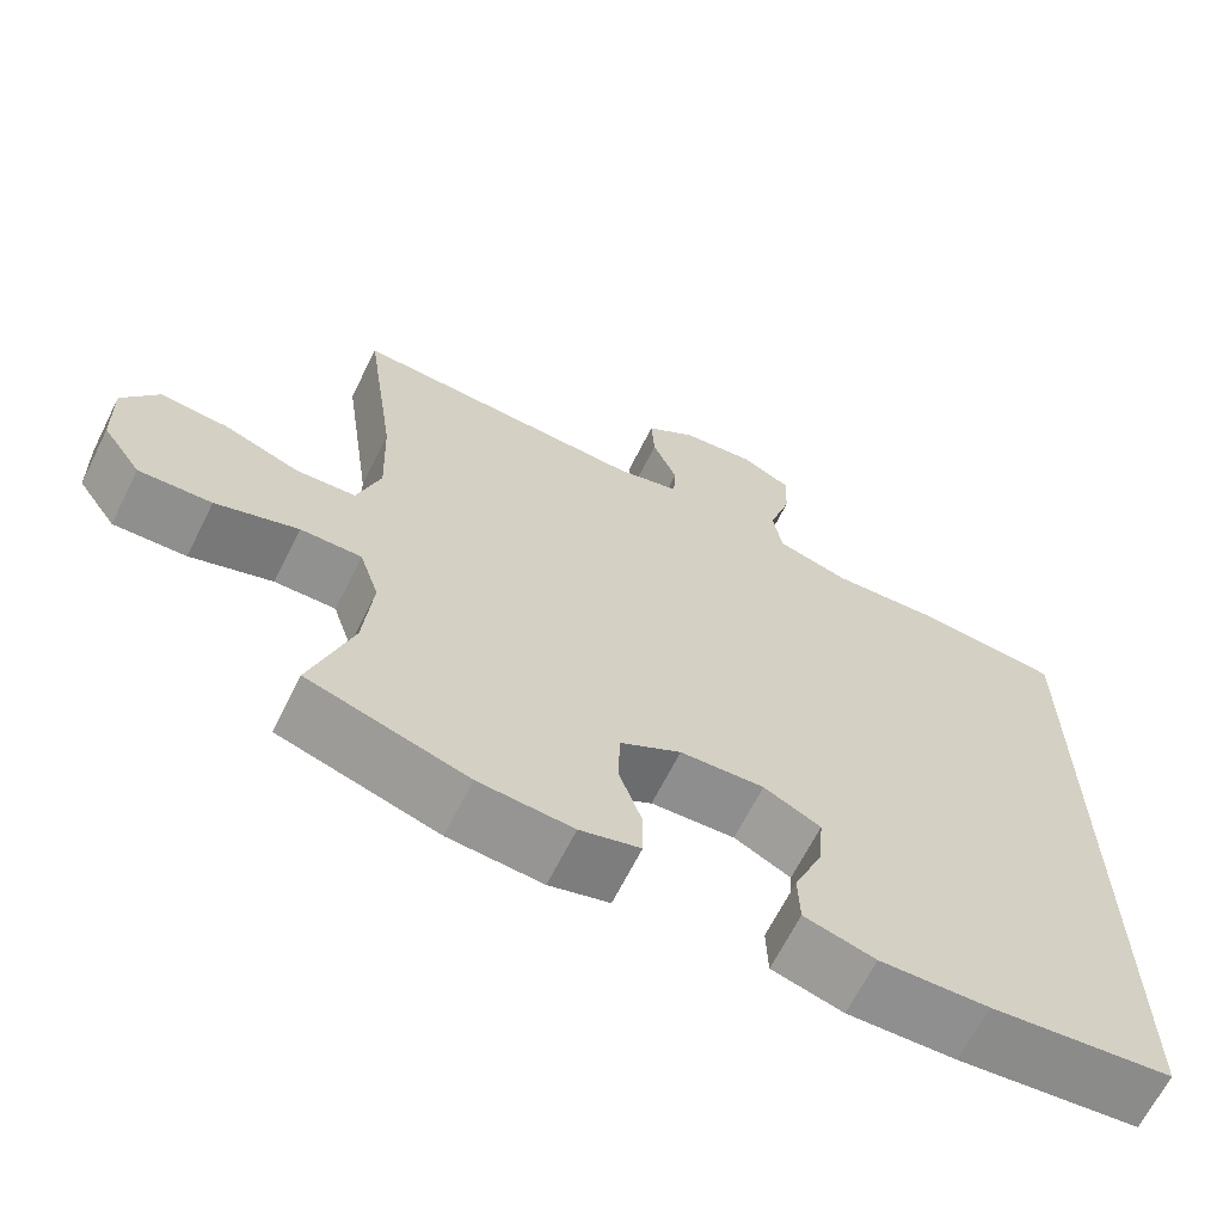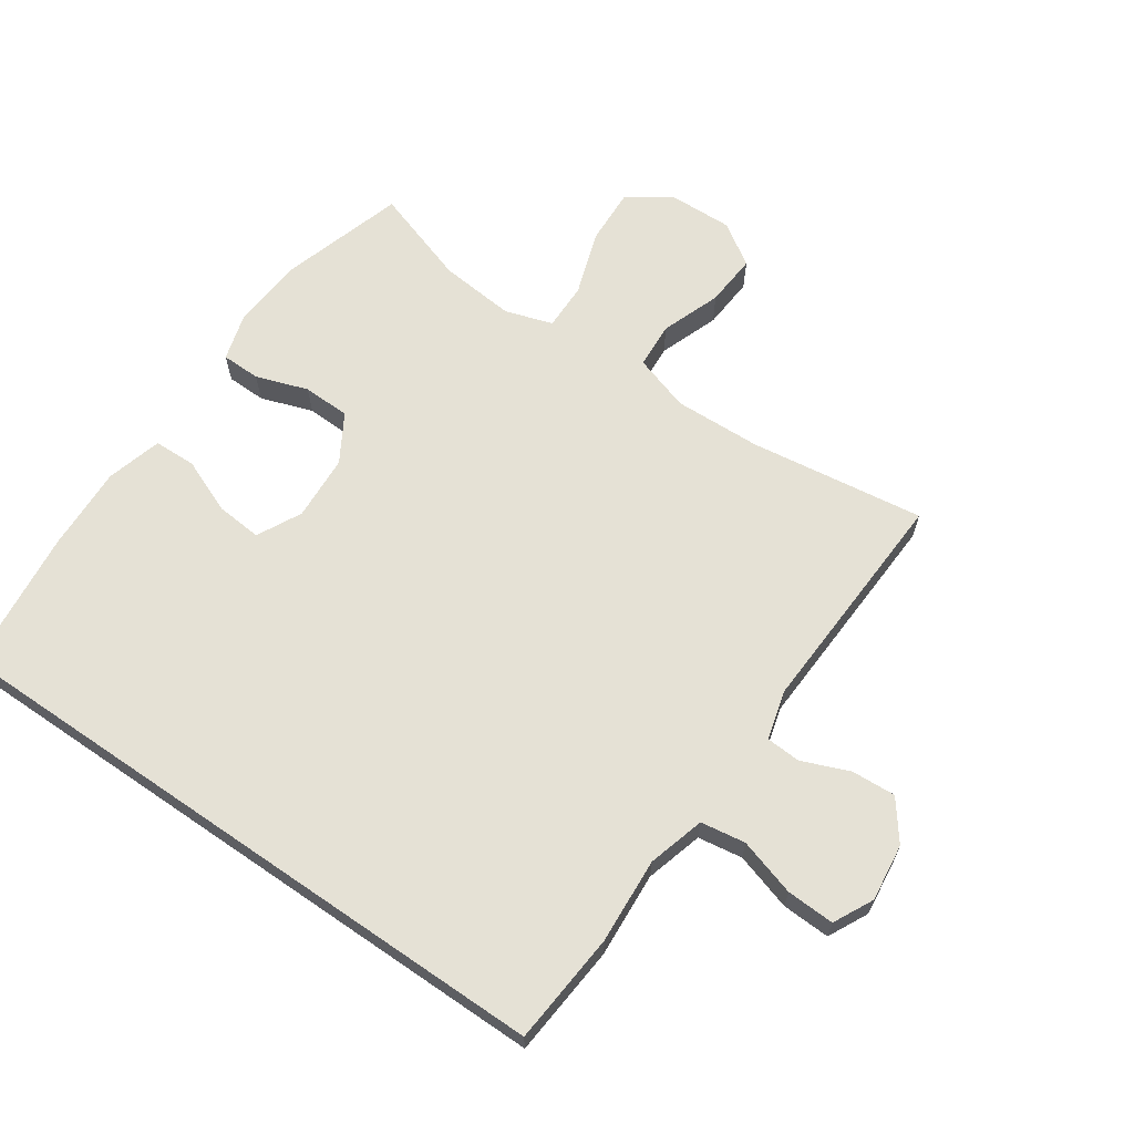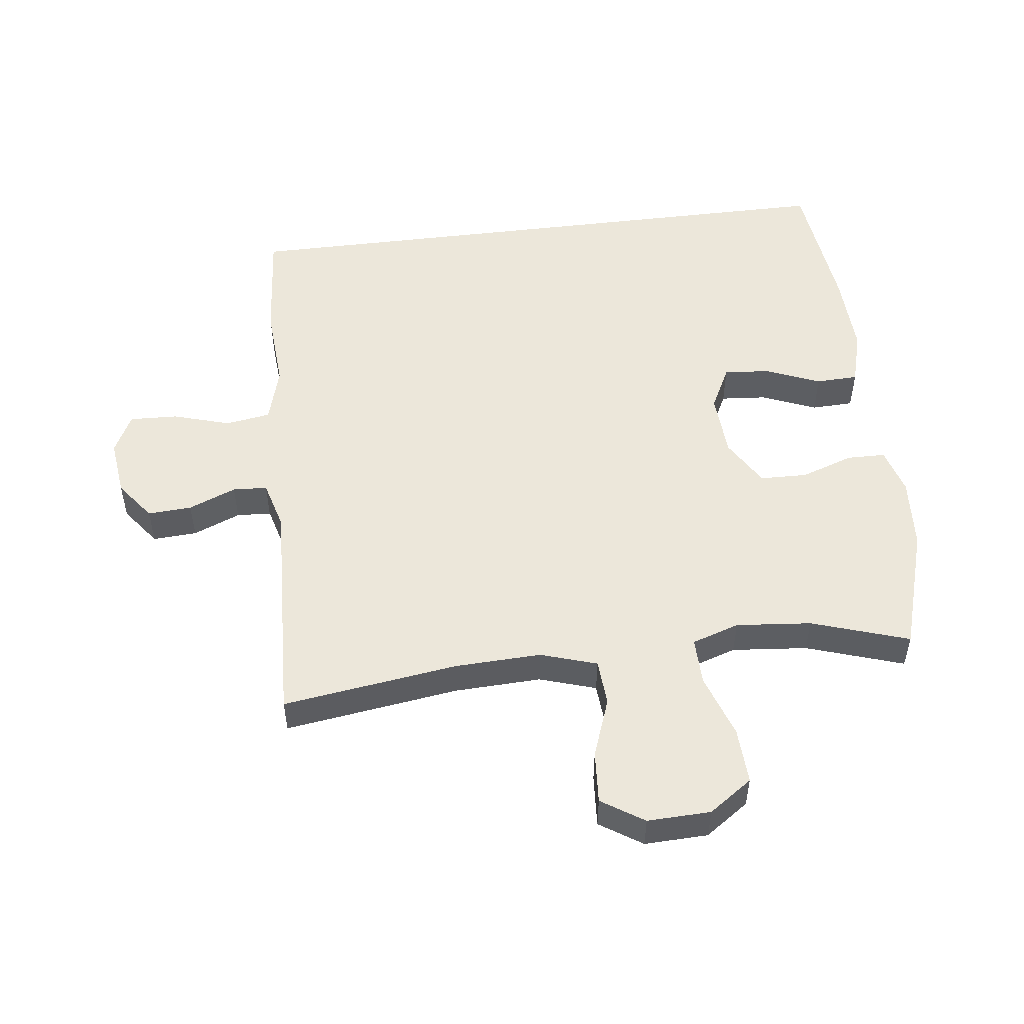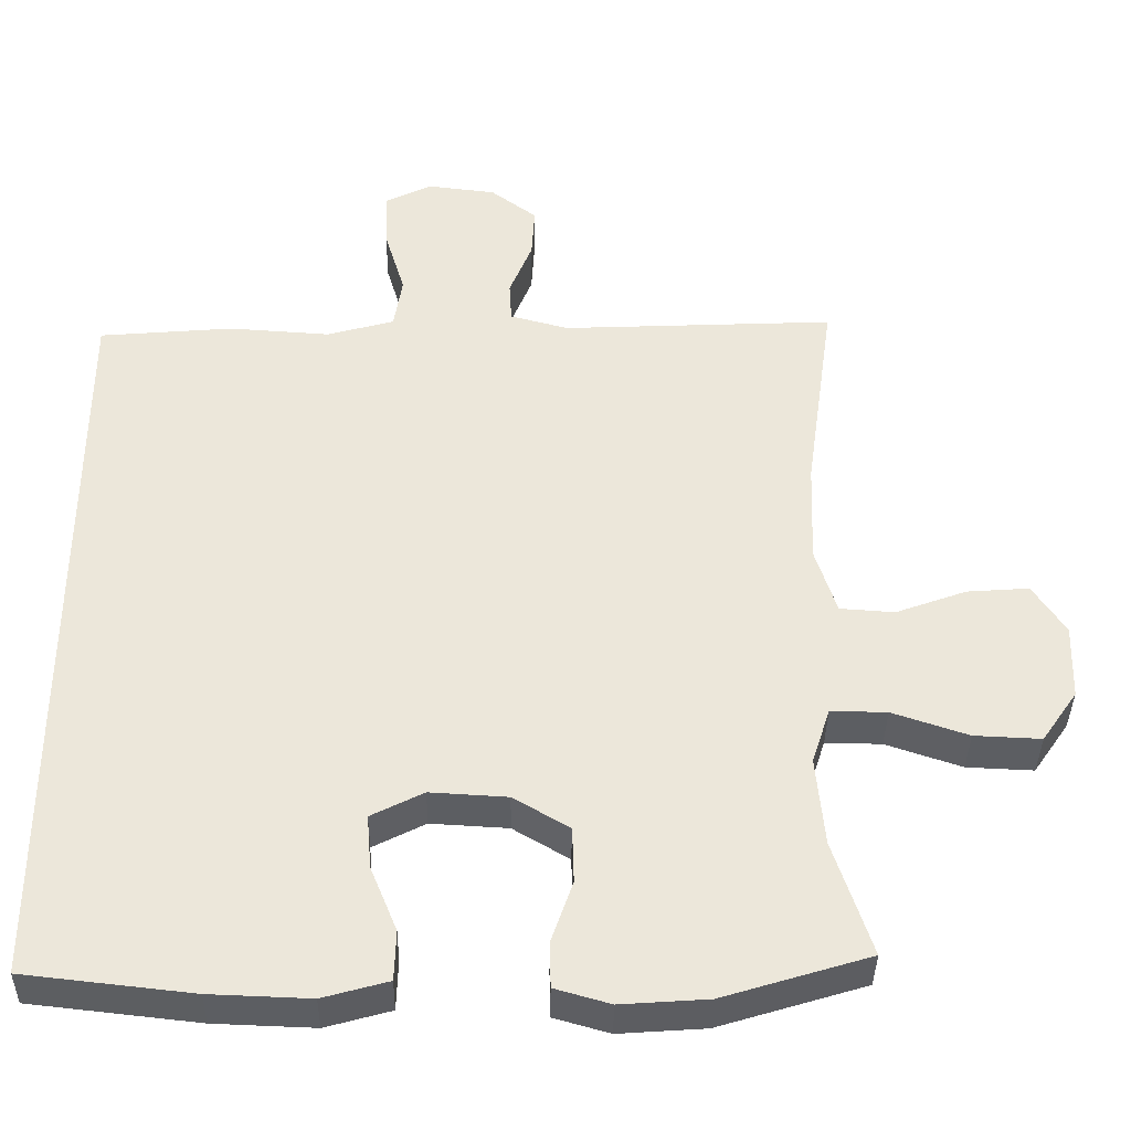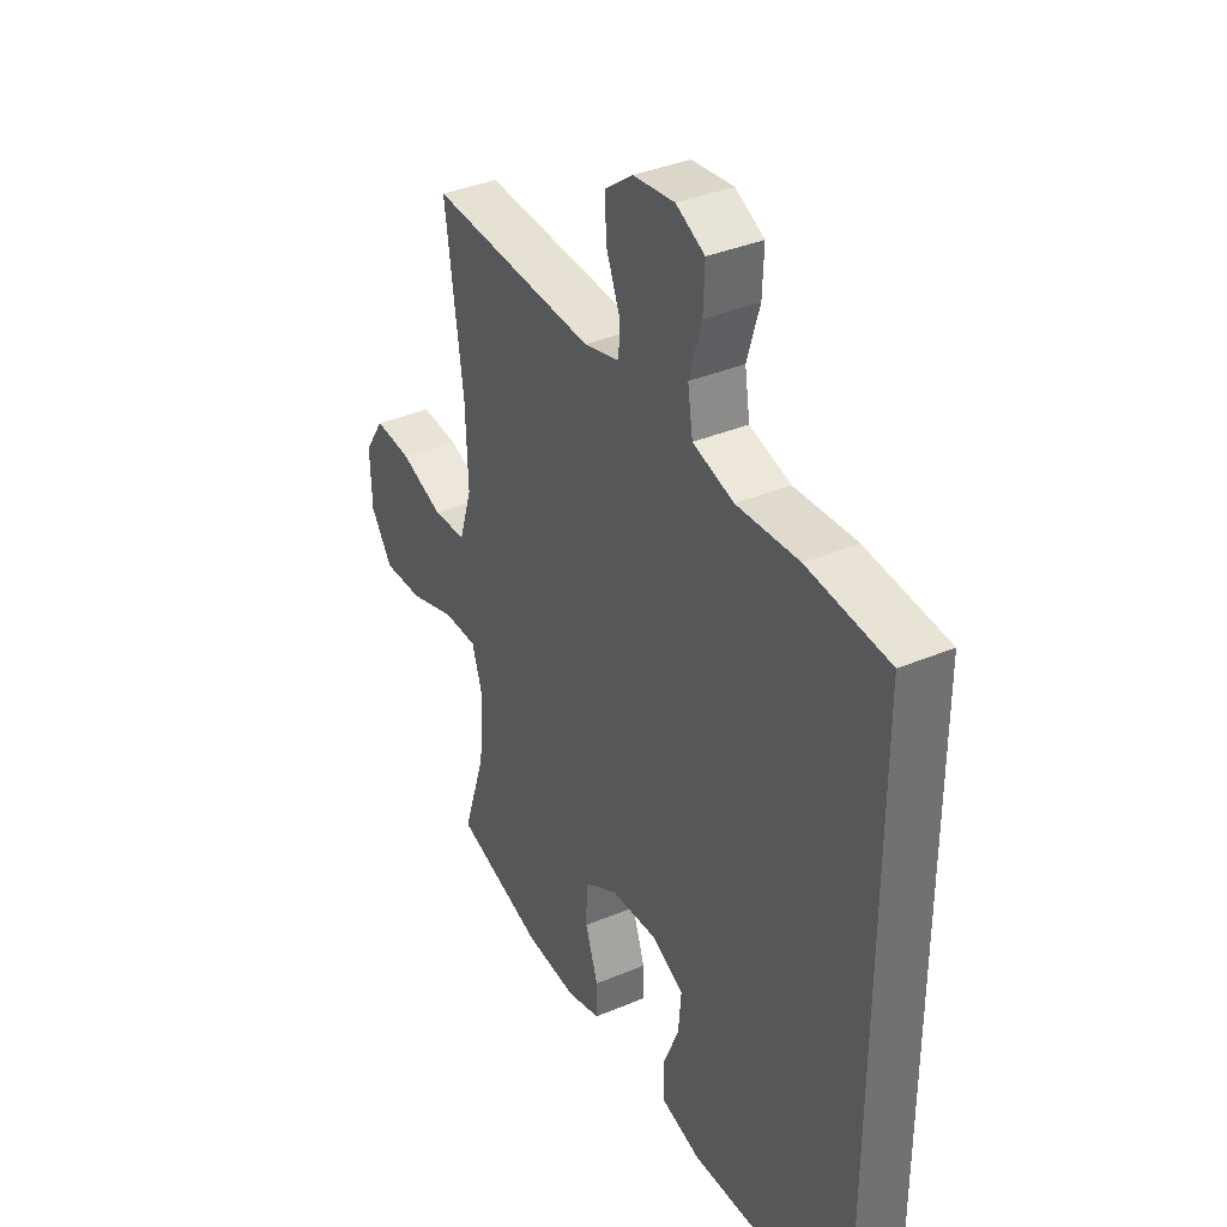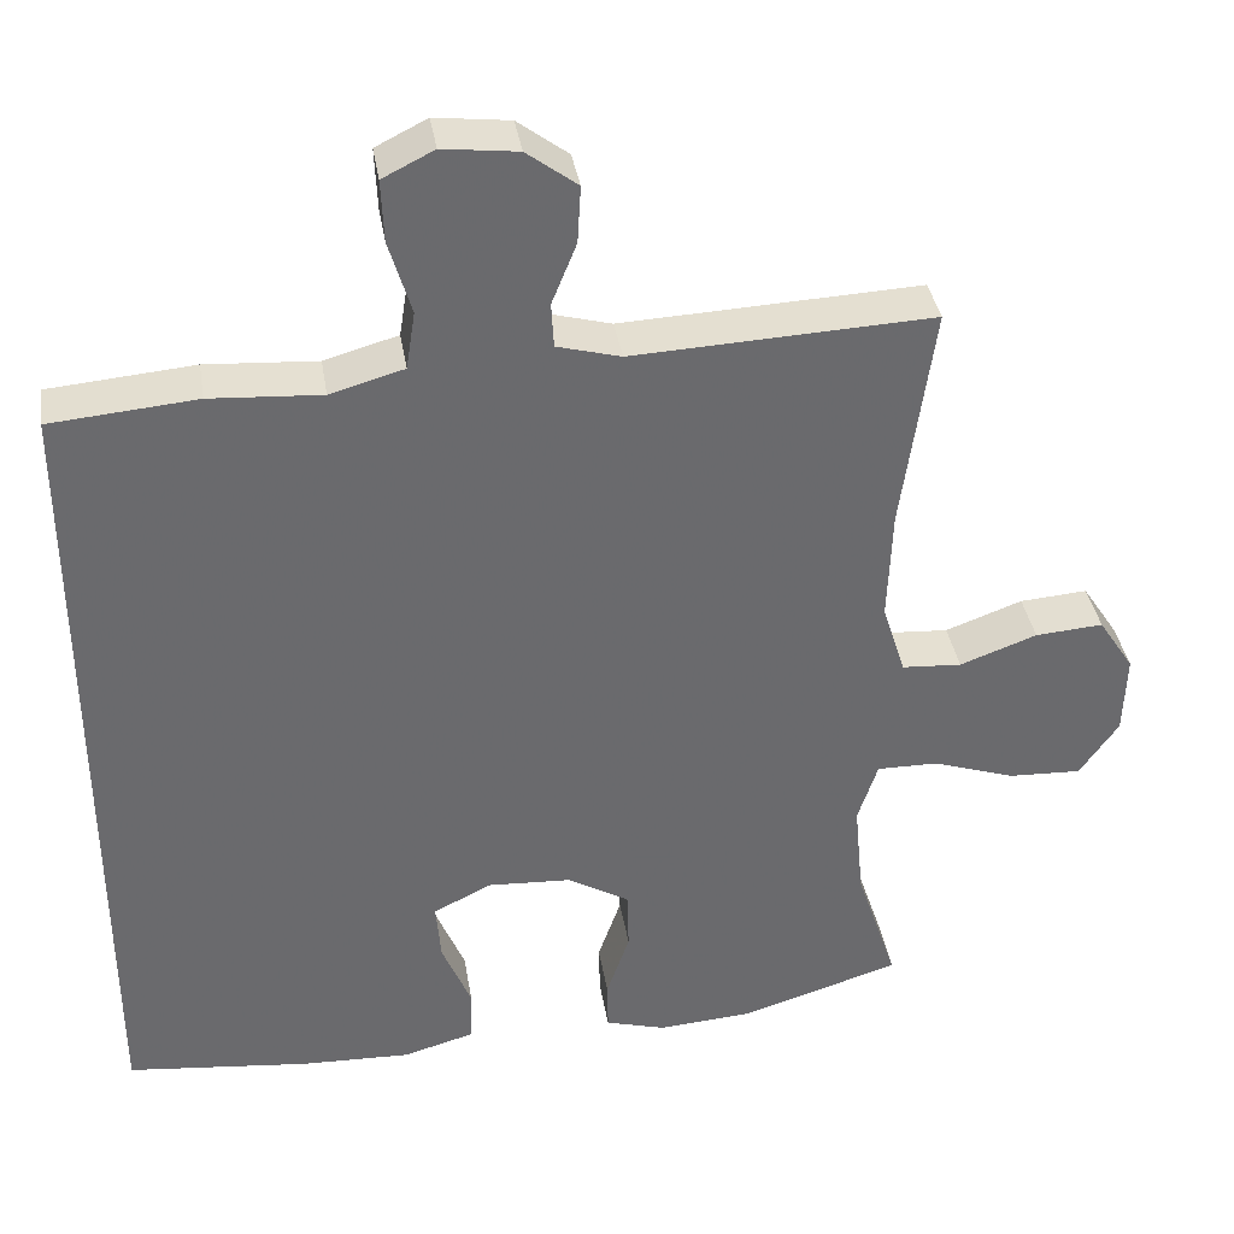
<metadata>
{"format":"obj","ext":"obj","renderer":"f3d","projection":"perspective","resolution":1024,"background":"white","views":[{"elev":-66.2,"azim":153.4,"up":"+Z"},{"elev":65.1,"azim":-55.5,"up":"+Y"},{"elev":51.7,"azim":82.9,"up":"+Y"},{"elev":-37.9,"azim":-0.8,"up":"+Z"},{"elev":36.9,"azim":-118.6,"up":"+Z"},{"elev":37.3,"azim":-9.2,"up":"+Z"}]}
</metadata>
<code>
v 0.5 0.07 0.5
v 0.462 0.07 0.227
v 0.457 0.07 0.091
v 0.485 0.07 0.003
v 0.557 0.07 -0.002
v 0.65 0.07 0.032
v 0.732 0.07 0.038
v 0.775 0.07 -0.028
v 0.772 0.07 -0.127
v 0.725 0.07 -0.195
v 0.637 0.07 -0.191
v 0.537 0.07 -0.157
v 0.463 0.07 -0.156
v 0.439 0.07 -0.23
v 0.45 0.07 -0.348
v 0.5 0.07 -0.5
v 0.307 0.07 -0.559
v 0.193 0.07 -0.567
v 0.12 0.07 -0.546
v 0.119 0.07 -0.485
v 0.147 0.07 -0.404
v 0.145 0.07 -0.33
v 0.071 0.07 -0.286
v -0.031 0.07 -0.28
v -0.1 0.07 -0.315
v -0.094 0.07 -0.387
v -0.059 0.07 -0.472
v -0.061 0.07 -0.538
v -0.147 0.07 -0.562
v -0.279 0.07 -0.557
v -0.5 0.07 -0.532
v -0.5 0.07 0.462
v -0.324 0.07 0.477
v -0.19 0.07 0.468
v -0.101 0.07 0.493
v -0.09 0.07 0.563
v -0.117 0.07 0.653
v -0.12 0.07 0.728
v -0.058 0.07 0.759
v 0.032 0.07 0.748
v 0.093 0.07 0.702
v 0.089 0.07 0.633
v 0.059 0.07 0.559
v 0.062 0.07 0.505
v 0.139 0.07 0.484
v 0.5 0 0.5
v 0.462 0 0.227
v 0.457 0 0.091
v 0.485 0 0.003
v 0.557 0 -0.002
v 0.65 0 0.032
v 0.732 0 0.038
v 0.775 0 -0.028
v 0.772 0 -0.127
v 0.725 0 -0.195
v 0.637 0 -0.191
v 0.537 0 -0.157
v 0.463 0 -0.156
v 0.439 0 -0.23
v 0.45 0 -0.348
v 0.5 0 -0.5
v 0.307 0 -0.559
v 0.193 0 -0.567
v 0.12 0 -0.546
v 0.119 0 -0.485
v 0.147 0 -0.404
v 0.145 0 -0.33
v 0.071 0 -0.286
v -0.031 0 -0.28
v -0.1 0 -0.315
v -0.094 0 -0.387
v -0.059 0 -0.472
v -0.061 0 -0.538
v -0.147 0 -0.562
v -0.279 0 -0.557
v -0.5 0 -0.532
v -0.5 0 0.462
v -0.324 0 0.477
v -0.19 0 0.468
v -0.101 0 0.493
v -0.09 0 0.563
v -0.117 0 0.653
v -0.12 0 0.728
v -0.058 0 0.759
v 0.032 0 0.748
v 0.093 0 0.702
v 0.089 0 0.633
v 0.059 0 0.559
v 0.062 0 0.505
v 0.139 0 0.484
f 41 42 43
f 40 41 43
f 39 40 43
f 38 39 43
f 37 38 43
f 36 37 43
f 35 36 43 44
f 34 35 44 45
f 32 33 34
f 30 31 32
f 29 30 32
f 28 29 32
f 27 28 32
f 26 27 32
f 25 26 32 34
f 45 1 2
f 34 45 2
f 25 34 2
f 24 25 2
f 19 20 21
f 18 19 21
f 17 18 21
f 16 17 21
f 15 16 21
f 14 15 21 22
f 13 14 22 23
f 10 11 12
f 9 10 12
f 8 9 12
f 7 8 12
f 6 7 12
f 5 6 12
f 4 5 12 13
f 13 23 24
f 4 13 24
f 3 4 24
f 2 3 24
f 88 87 86
f 88 86 85
f 88 85 84
f 88 84 83
f 88 83 82
f 88 82 81
f 89 88 81 80
f 90 89 80 79
f 79 78 77
f 77 76 75
f 77 75 74
f 77 74 73
f 77 73 72
f 77 72 71
f 79 77 71 70
f 47 46 90
f 47 90 79
f 47 79 70
f 47 70 69
f 66 65 64
f 66 64 63
f 66 63 62
f 66 62 61
f 66 61 60
f 67 66 60 59
f 68 67 59 58
f 57 56 55
f 57 55 54
f 57 54 53
f 57 53 52
f 57 52 51
f 57 51 50
f 58 57 50 49
f 69 68 58
f 69 58 49
f 69 49 48
f 69 48 47
f 1 46 47 2
f 2 47 48 3
f 3 48 49 4
f 4 49 50 5
f 5 50 51 6
f 6 51 52 7
f 7 52 53 8
f 8 53 54 9
f 9 54 55 10
f 10 55 56 11
f 11 56 57 12
f 12 57 58 13
f 13 58 59 14
f 14 59 60 15
f 15 60 61 16
f 16 61 62 17
f 17 62 63 18
f 18 63 64 19
f 19 64 65 20
f 20 65 66 21
f 21 66 67 22
f 22 67 68 23
f 23 68 69 24
f 24 69 70 25
f 25 70 71 26
f 26 71 72 27
f 27 72 73 28
f 28 73 74 29
f 29 74 75 30
f 30 75 76 31
f 31 76 77 32
f 32 77 78 33
f 33 78 79 34
f 34 79 80 35
f 35 80 81 36
f 36 81 82 37
f 37 82 83 38
f 38 83 84 39
f 39 84 85 40
f 40 85 86 41
f 41 86 87 42
f 42 87 88 43
f 43 88 89 44
f 44 89 90 45
f 45 90 46 1

</code>
